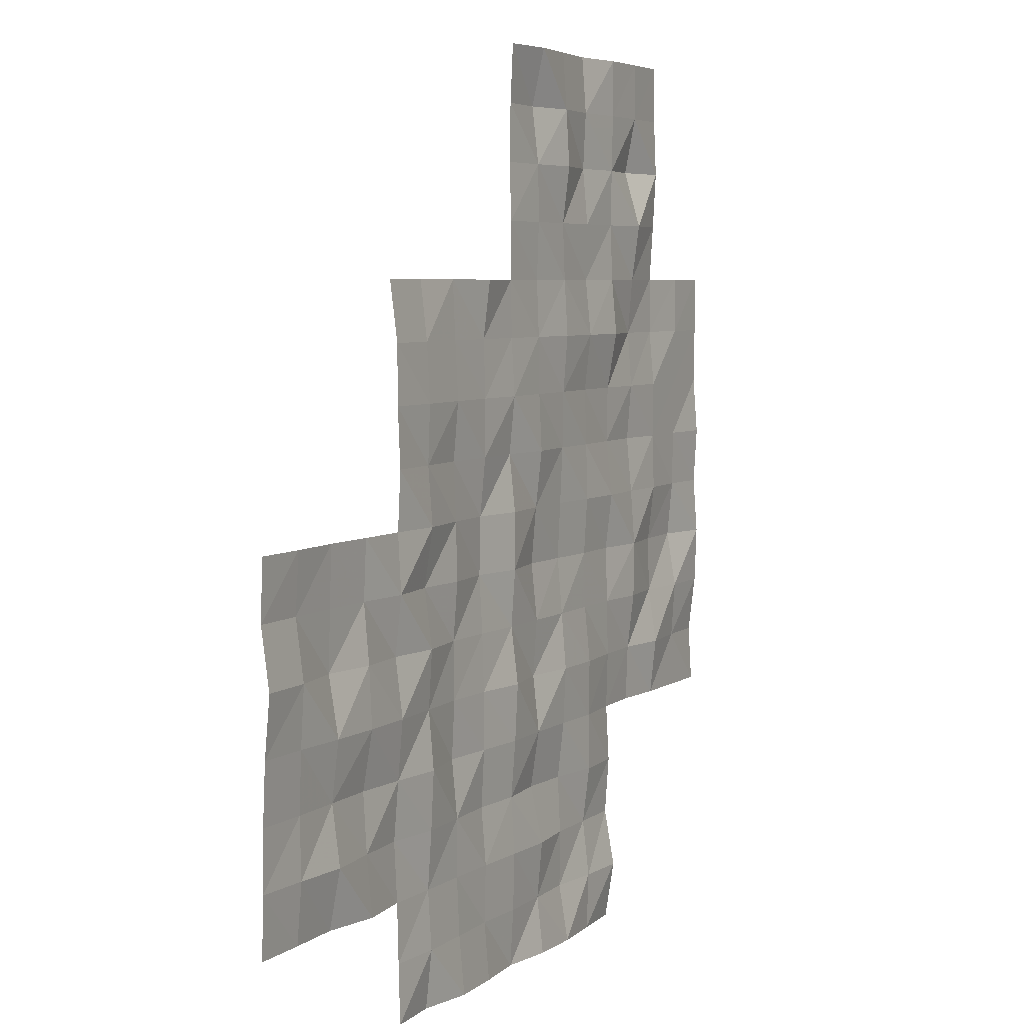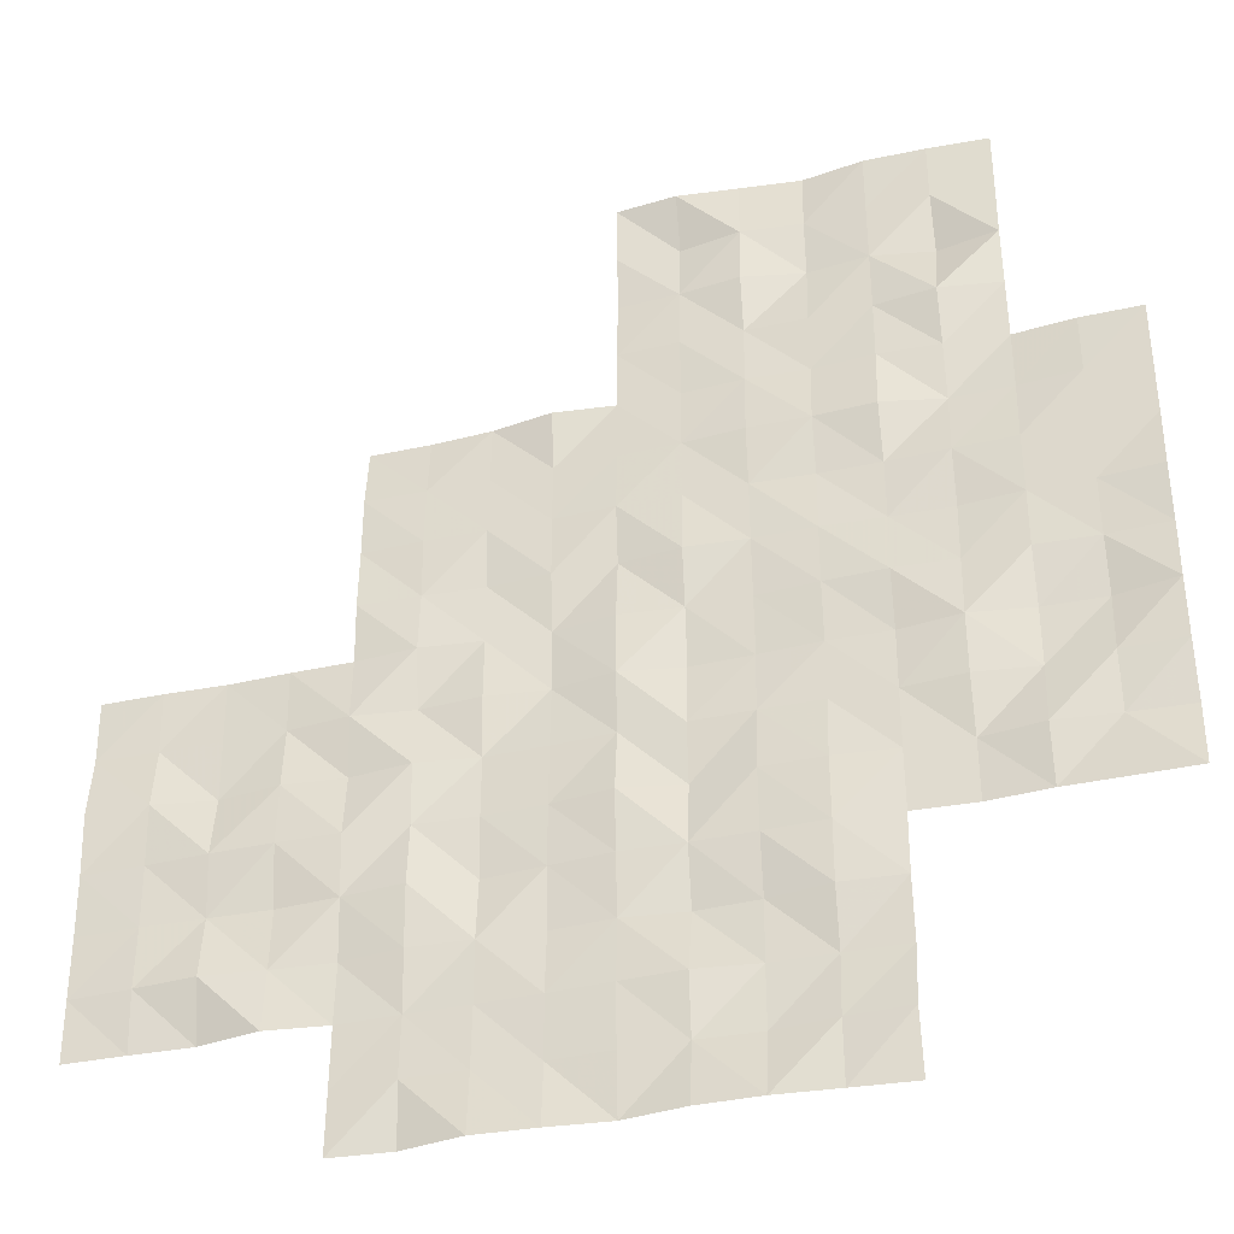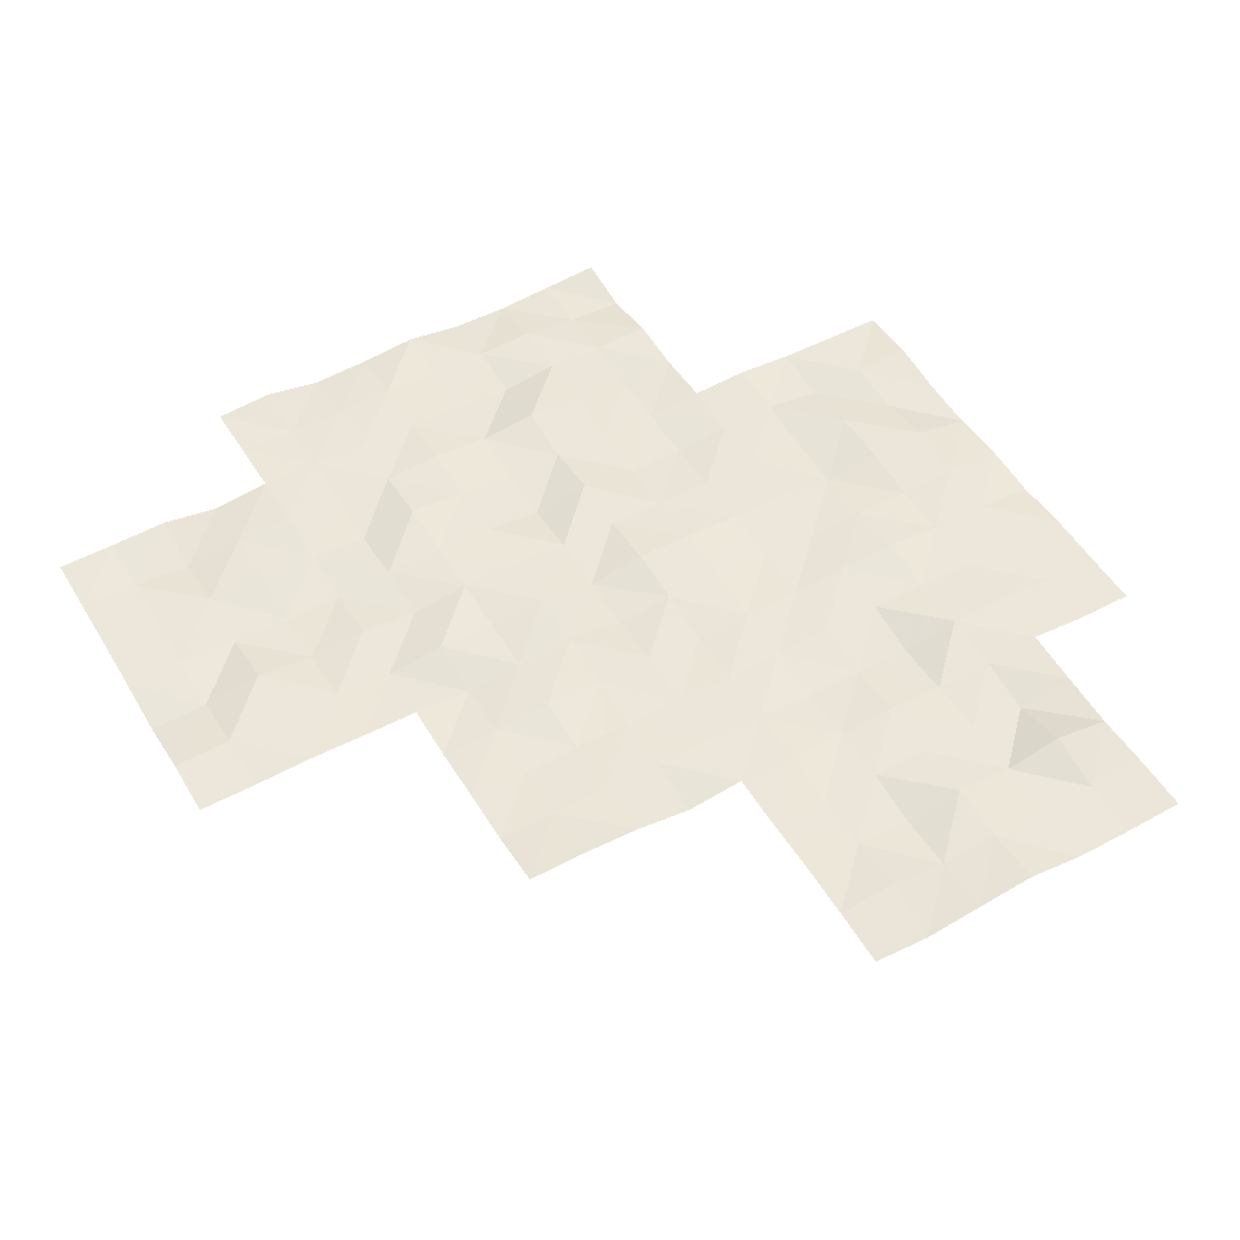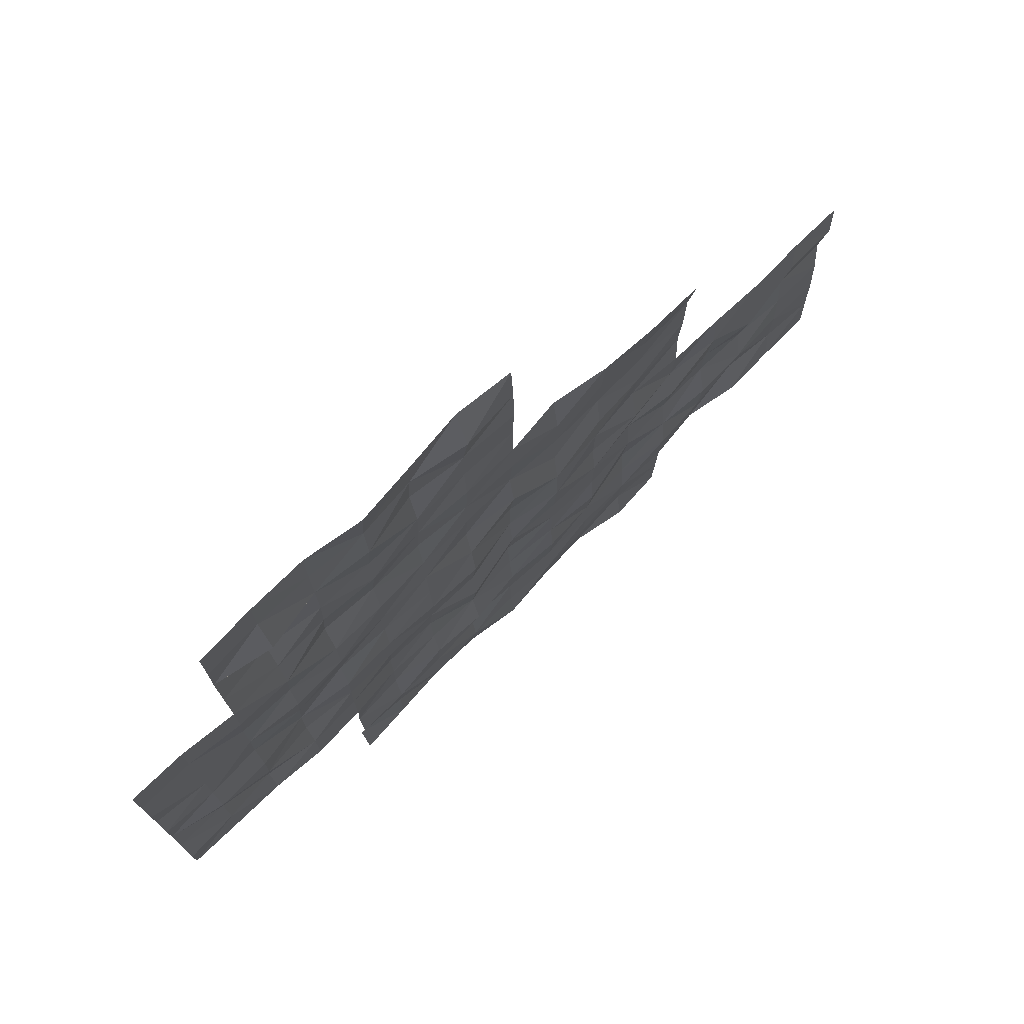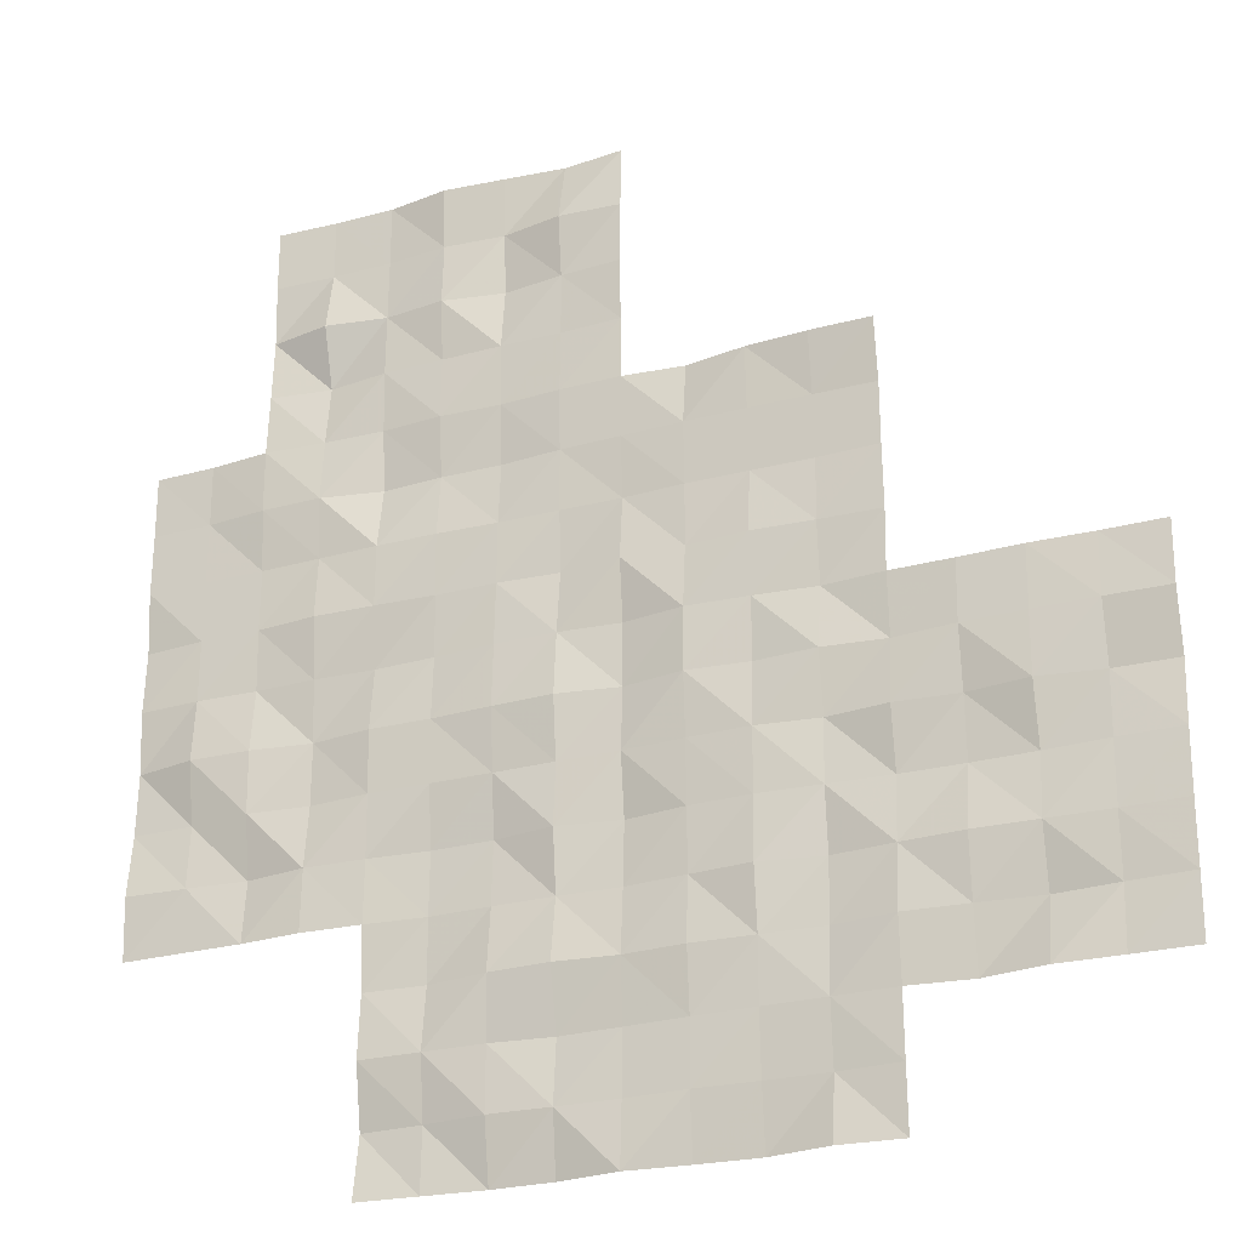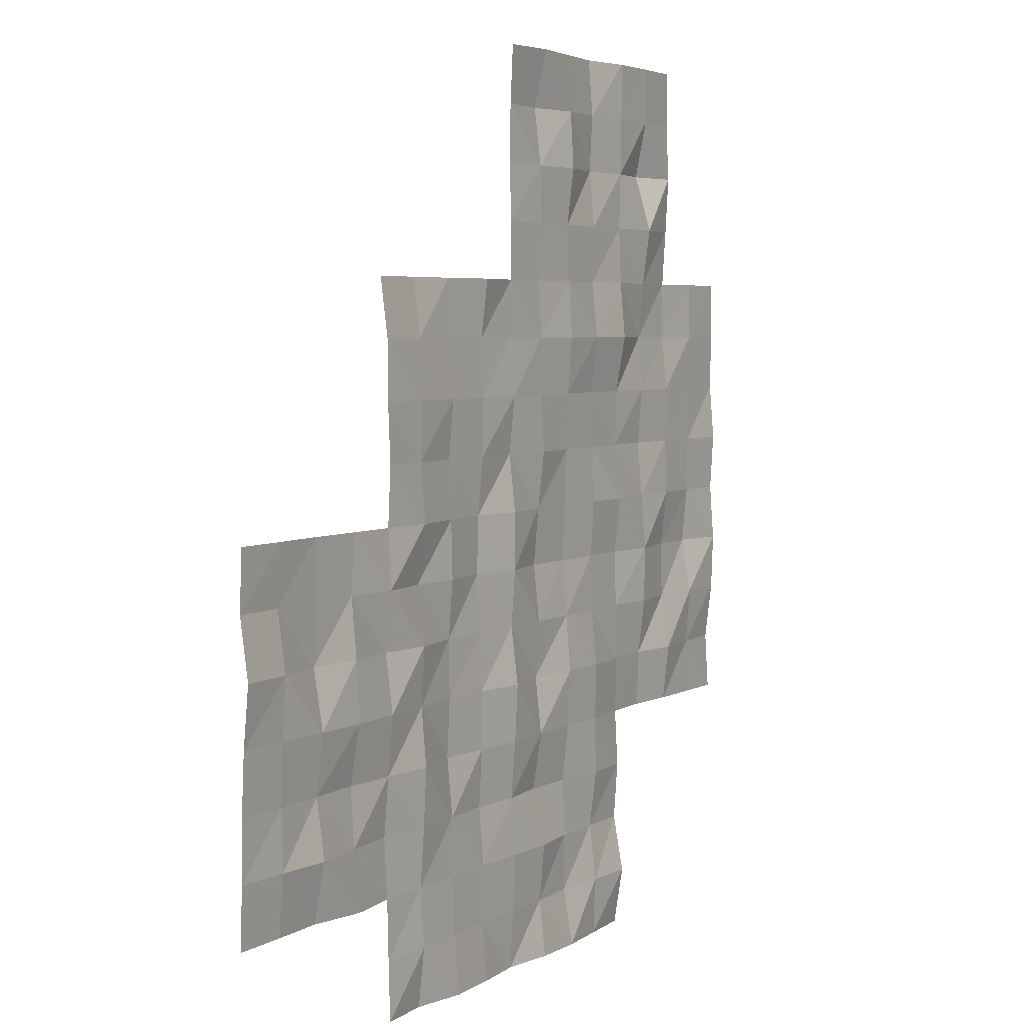
<metadata>
{"format":"obj","ext":"obj","renderer":"f3d","projection":"perspective","resolution":1024,"background":"white","views":[{"elev":5.2,"azim":-63.1,"up":"+Z"},{"elev":-36.6,"azim":16.0,"up":"+Z"},{"elev":50.9,"azim":-30.2,"up":"+Y"},{"elev":75.7,"azim":136.0,"up":"+Z"},{"elev":-25.2,"azim":-155.9,"up":"+Z"},{"elev":4.2,"azim":-60.5,"up":"+Z"}]}
</metadata>
<code>
g Lake_ripples_Mesh
v 25.05 -0.2038 -45.05
v 35 -0.1566 -57.5
v 42.5 -0.1694 -55
v 42.5 -0.2733 -50
v 32.5 -0.1663 -60
v 45 -0.1828 -52.5
v 45 -0.268 -47.5
v 40 -0.2842 -62.5
v 40 -0.2127 -57.5
v 40 -0.2864 -52.5
v 40 -0.1659 -47.5
v 40 -0.2457 -45
v 45 -0.2981 -45
v 35 -0.2319 -52.5
v 30 -0.1523 -62.5
v 30 -0.3581 -57.5
v 47.5 -0.2296 -45
v 32.5 -0.1828 -55
v 37.5 -0.3662 -65
v 37.5 -0.08491 -60
v 37.5 -0.1892 -55
v 37.5 -0.1304 -50
v 35 -0.1679 -62.5
v 30 -0.2309 -55
v 30 -0.1956 -60
v 50 -0.3057 -57.5
v 35 -0.06844 -50
v 35 -0.2246 -55
v 35 -0.2061 -60
v 35 -0.2284 -65
v 50 -0.2435 -52.5
v 40 -0.2015 -50
v 40 -0.2966 -55
v 40 -0.3041 -60
v 40 -0.1843 -65
v 45 -0.2886 -50
v 45 -0.296 -55
v 45 -0.1733 -60
v 45 -0.1757 -65
v 45 -0.1537 -62.5
v 50 -0.2599 -50
v 50 -0.2643 -55
v 50 -0.2245 -60
v 42.5 -0.2282 -45
v 45 -0.187 -57.5
v 42.5 -0.2623 -60
v 42.5 -0.3708 -65
v 47.5 -0.1324 -50
v 47.5 -0.2678 -55
v 47.5 -0.2047 -60
v 47.5 -0.1507 -57.5
v 47.5 -0.2478 -52.5
v 47.5 -0.2809 -47.5
v 42.5 -0.1804 -62.5
v 42.5 -0.2167 -57.5
v 42.5 -0.2479 -52.5
v 42.5 -0.3803 -47.5
v 37.5 -0.197 -62.5
v 37.5 -0.1271 -57.5
v 37.5 -0.2471 -52.5
v 32.5 -0.09355 -62.5
v 32.5 -0.1087 -57.5
v 33.75 -0.124 -60
v 40 -0.2092 -61.25
v 43.75 -0.2044 -57.5
v 41.25 -0.2029 -57.5
v 42.5 -0.1112 -56.25
v 47.5 -0.3376 -58.75
v 43.75 -0.2042 -50
v 38.75 -0.1912 -60
v 38.75 -0.3391 -50
v 50 -0.3507 -56.25
v 50 -0.262 -51.25
v 45 -0.2401 -61.25
v 43.75 -0.1017 -45
v 40 -0.2985 -56.25
v 40 -0.2167 -51.25
v 35 -0.1057 -61.25
v 35 -0.225 -51.25
v 48.75 -0.2124 -60
v 42.5 -0.3175 -58.75
v 43.75 -0.1678 -62.5
v 41.25 -0.3365 -62.5
v 42.5 -0.1233 -61.25
v 42.5 -0.1682 -63.75
v 45 -0.3965 -51.25
v 30 -0.248 -58.75
v 48.75 -0.2112 -55
v 46.25 -0.0419 -47.5
v 45 -0.1479 -56.25
v 35 -0.2819 -53.75
v 35 -0.312 -58.75
v 35 -0.196 -63.75
v 48.75 -0.2512 -50
v 47.5 -0.23 -46.25
v 40 -0.2073 -48.75
v 40 -0.1661 -53.75
v 40 -0.3642 -58.75
v 40 -0.2519 -63.75
v 43.75 -0.2713 -65
v 47.5 -0.2113 -48.75
v 45 -0.2455 -48.75
v 45 -0.1586 -53.75
v 45 -0.2077 -58.75
v 45 -0.3737 -63.75
v 43.75 -0.3011 -60
v 48.75 -0.2445 -52.5
v 50 -0.3383 -53.75
v 50 -0.1532 -58.75
v 46.25 -0.2881 -45
v 43.75 -0.2516 -55
v 33.75 -0.2181 -55
v 38.75 -0.107 -55
v 38.75 -0.3023 -65
v 46.25 -0.2181 -52.5
v 45 -0.2934 -46.25
v 31.25 -0.2283 -55
v 31.25 -0.2075 -60
v 47.5 -0.1386 -51.25
v 36.25 -0.06376 -50
v 36.25 -0.3229 -55
v 36.25 -0.3312 -60
v 36.25 -0.1365 -65
v 47.5 -0.2291 -53.75
v 41.25 -0.2021 -50
v 41.25 -0.1806 -55
v 41.25 -0.2539 -60
v 41.25 -0.3622 -65
v 48.75 -0.3009 -57.5
v 46.25 -0.2351 -50
v 46.25 -0.2284 -55
v 46.25 -0.1135 -60
v 41.25 -0.3653 -45
v 46.25 -0.303 -57.5
v 40 -0.1891 -46.25
v 35 -0.292 -56.25
v 30 -0.1793 -61.25
v 30 -0.1875 -56.25
v 47.5 -0.1256 -56.25
v 42.5 -0.2252 -53.75
v 42.5 -0.3457 -51.25
v 41.25 -0.2635 -52.5
v 43.75 -0.188 -52.5
v 42.5 -0.2288 -48.75
v 42.5 -0.3098 -46.25
v 41.25 -0.2305 -47.5
v 43.75 -0.1295 -47.5
v 37.5 -0.2515 -63.75
v 37.5 -0.2013 -61.25
v 36.25 -0.1911 -62.5
v 38.75 -0.2264 -62.5
v 37.5 -0.1427 -58.75
v 37.5 -0.2194 -56.25
v 36.25 -0.2998 -57.5
v 38.75 -0.1498 -57.5
v 37.5 -0.1402 -53.75
v 37.5 -0.1836 -51.25
v 36.25 -0.2707 -52.5
v 38.75 -0.2304 -52.5
v 32.5 -0.3331 -61.25
v 31.25 -0.1357 -62.5
v 33.75 -0.3161 -62.5
v 32.5 -0.3145 -58.75
v 32.5 -0.1439 -56.25
v 31.25 -0.3218 -57.5
v 33.75 -0.2744 -57.5
v 33.75 -0.1647 -56.25
v 31.25 -0.1557 -56.25
v 31.25 -0.25 -58.75
v 33.75 -0.1975 -61.25
v 31.25 -0.2353 -61.25
v 38.75 -0.1904 -51.25
v 36.25 -0.2059 -51.25
v 36.25 -0.2265 -53.75
v 38.75 -0.08208 -56.25
v 36.25 -0.1356 -56.25
v 36.25 -0.2248 -58.75
v 41.25 -0.1184 -58.75
v 46.25 -0.3171 -56.25
v 48.75 -0.09354 -56.25
v 46.25 -0.1173 -53.75
v 46.25 -0.1301 -51.25
v 41.25 -0.07545 -56.25
v 46.25 -0.1563 -58.75
v 48.75 -0.2156 -58.75
v 48.75 -0.2292 -53.75
v 43.75 -0.1781 -56.25
v 43.75 -0.3115 -63.75
v 43.75 -0.3252 -58.75
v 43.75 -0.2268 -53.75
v 43.75 -0.2363 -48.75
v 41.25 -0.3202 -53.75
v 38.75 -0.1973 -63.75
v 38.75 -0.1865 -58.75
v 38.75 -0.2228 -53.75
v 46.25 -0.4054 -48.75
v 41.25 -0.2476 -51.25
v 33.75 -0.334 -58.75
v 48.75 -0.2643 -51.25
v 46.25 -0.2867 -46.25
v 43.75 -0.3288 -51.25
v 43.75 -0.3202 -61.25
v 41.25 -0.06427 -61.25
v 41.25 -0.2265 -63.75
v 36.25 -0.269 -63.75
v 43.75 -0.1916 -46.25
v 41.25 -0.08844 -46.25
v 41.25 -0.2465 -48.75
v 36.25 -0.2723 -61.25
v 38.75 -0.1269 -61.25
f 64 151 210
f 149 150 209
f 208 4 125
f 145 146 207
f 206 7 147
f 205 19 123
f 204 47 128
f 203 54 83
f 74 82 202
f 201 6 143
f 200 53 89
f 73 107 199
f 198 29 63
f 197 56 142
f 101 130 196
f 97 113 195
f 194 34 70
f 193 35 114
f 140 126 192
f 102 69 191
f 190 37 111
f 104 106 189
f 105 100 188
f 187 45 65
f 186 42 88
f 185 43 80
f 184 50 132
f 67 66 183
f 119 115 182
f 124 131 181
f 72 129 180
f 179 51 134
f 81 127 178
f 177 20 122
f 176 59 154
f 175 9 155
f 174 21 121
f 173 60 158
f 77 159 172
f 171 61 161
f 170 23 162
f 169 5 118
f 168 62 165
f 167 2 166
f 167 62 164
f 18 167 164
f 112 136 167
f 138 165 16
f 117 138 24
f 18 168 117
f 87 118 25
f 165 87 16
f 165 163 169
f 160 162 61
f 5 170 160
f 29 170 63
f 137 161 15
f 118 137 25
f 5 171 118
f 157 159 60
f 22 172 157
f 32 172 71
f 79 158 14
f 27 173 79
f 22 173 120
f 91 121 28
f 14 174 91
f 60 174 158
f 175 59 153
f 21 175 153
f 113 76 175
f 136 154 2
f 121 136 28
f 21 176 121
f 177 29 92
f 154 92 2
f 59 177 154
f 98 127 34
f 9 178 98
f 55 178 66
f 179 45 90
f 37 179 90
f 49 179 131
f 180 51 139
f 88 139 49
f 88 72 180
f 103 131 37
f 115 103 6
f 115 124 181
f 182 6 86
f 36 182 86
f 48 182 130
f 76 66 9
f 126 76 33
f 126 67 183
f 184 38 104
f 45 184 104
f 51 184 134
f 185 50 68
f 129 68 51
f 26 185 129
f 124 88 49
f 107 124 52
f 31 186 107
f 187 55 67
f 3 187 67
f 111 90 187
f 188 47 85
f 82 85 54
f 40 188 82
f 81 106 46
f 55 189 81
f 65 104 189
f 140 111 3
f 56 190 140
f 143 103 190
f 144 69 4
f 147 144 57
f 7 191 147
f 97 126 33
f 10 192 97
f 142 140 192
f 148 114 19
f 58 193 148
f 151 99 193
f 152 70 20
f 155 152 59
f 9 194 155
f 156 113 21
f 60 195 156
f 10 195 159
f 102 130 36
f 7 196 102
f 53 196 89
f 197 10 77
f 32 197 77
f 4 197 125
f 198 5 163
f 166 163 62
f 166 92 198
f 199 52 119
f 94 119 48
f 41 199 94
f 200 7 116
f 110 116 13
f 17 200 110
f 201 56 141
f 4 201 141
f 36 201 69
f 84 82 54
f 46 202 84
f 106 74 202
f 64 83 8
f 127 64 34
f 127 84 203
f 204 35 99
f 8 204 99
f 54 204 83
f 205 30 93
f 150 93 23
f 150 148 205
f 145 147 57
f 44 206 145
f 13 206 75
f 135 146 11
f 12 207 135
f 133 145 207
f 96 125 32
f 146 96 11
f 146 144 208
f 78 150 23
f 29 209 78
f 122 149 209
f 149 151 58
f 70 149 20
f 70 64 210
f 64 8 151
f 149 58 150
f 208 144 4
f 145 57 146
f 206 116 7
f 205 148 19
f 204 85 47
f 203 84 54
f 74 40 82
f 201 86 6
f 200 95 53
f 73 31 107
f 198 92 29
f 197 141 56
f 101 48 130
f 97 33 113
f 194 98 34
f 193 99 35
f 140 3 126
f 102 36 69
f 190 103 37
f 104 38 106
f 105 39 100
f 187 90 45
f 186 108 42
f 185 109 43
f 184 68 50
f 67 55 66
f 119 52 115
f 124 49 131
f 72 26 129
f 179 139 51
f 81 46 127
f 177 152 20
f 176 153 59
f 175 76 9
f 174 156 21
f 173 157 60
f 77 10 159
f 171 160 61
f 170 78 23
f 169 163 5
f 168 164 62
f 167 136 2
f 167 166 62
f 18 112 167
f 112 28 136
f 138 168 165
f 117 168 138
f 18 164 168
f 87 169 118
f 165 169 87
f 165 62 163
f 160 170 162
f 5 63 170
f 29 78 170
f 137 171 161
f 118 171 137
f 5 160 171
f 157 172 159
f 22 71 172
f 32 77 172
f 79 173 158
f 27 120 173
f 22 157 173
f 91 174 121
f 14 158 174
f 60 156 174
f 175 155 59
f 21 113 175
f 113 33 76
f 136 176 154
f 121 176 136
f 21 153 176
f 177 122 29
f 154 177 92
f 59 152 177
f 98 178 127
f 9 66 178
f 55 81 178
f 179 134 45
f 37 131 179
f 49 139 179
f 180 129 51
f 88 180 139
f 88 42 72
f 103 181 131
f 115 181 103
f 115 52 124
f 182 115 6
f 36 130 182
f 48 119 182
f 76 183 66
f 126 183 76
f 126 3 67
f 184 132 38
f 45 134 184
f 51 68 184
f 185 80 50
f 129 185 68
f 26 109 185
f 124 186 88
f 107 186 124
f 31 108 186
f 187 65 55
f 3 111 187
f 111 37 90
f 188 100 47
f 82 188 85
f 40 105 188
f 81 189 106
f 55 65 189
f 65 45 104
f 140 190 111
f 56 143 190
f 143 6 103
f 144 191 69
f 147 191 144
f 7 102 191
f 97 192 126
f 10 142 192
f 142 56 140
f 148 193 114
f 58 151 193
f 151 8 99
f 152 194 70
f 155 194 152
f 9 98 194
f 156 195 113
f 60 159 195
f 10 97 195
f 102 196 130
f 7 89 196
f 53 101 196
f 197 142 10
f 32 125 197
f 4 141 197
f 198 63 5
f 166 198 163
f 166 2 92
f 199 107 52
f 94 199 119
f 41 73 199
f 200 89 7
f 110 200 116
f 17 95 200
f 201 143 56
f 4 69 201
f 36 86 201
f 84 202 82
f 46 106 202
f 106 38 74
f 64 203 83
f 127 203 64
f 127 46 84
f 204 128 35
f 8 83 204
f 54 85 204
f 205 123 30
f 150 205 93
f 150 58 148
f 145 206 147
f 44 75 206
f 13 116 206
f 135 207 146
f 12 133 207
f 133 44 145
f 96 208 125
f 146 208 96
f 146 57 144
f 78 209 150
f 29 122 209
f 122 20 149
f 149 210 151
f 70 210 149
f 70 34 64

</code>
